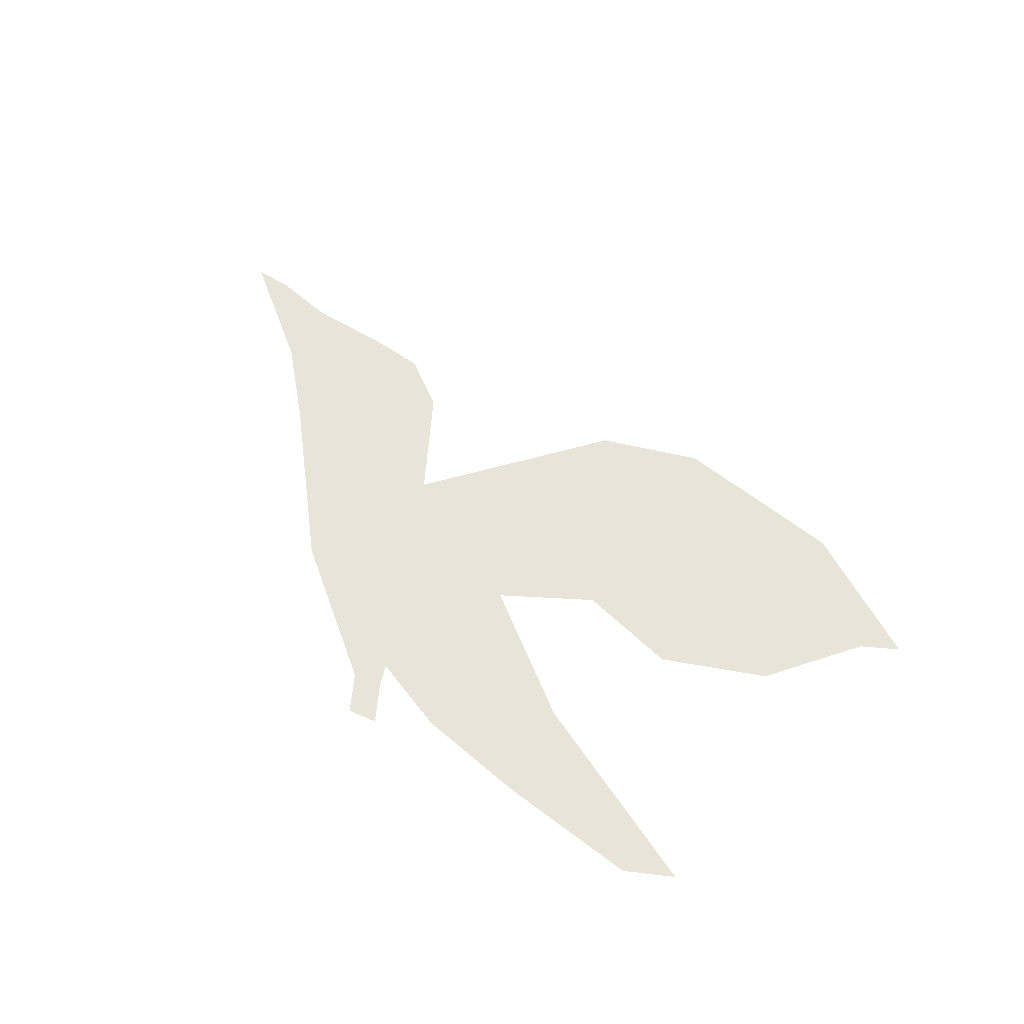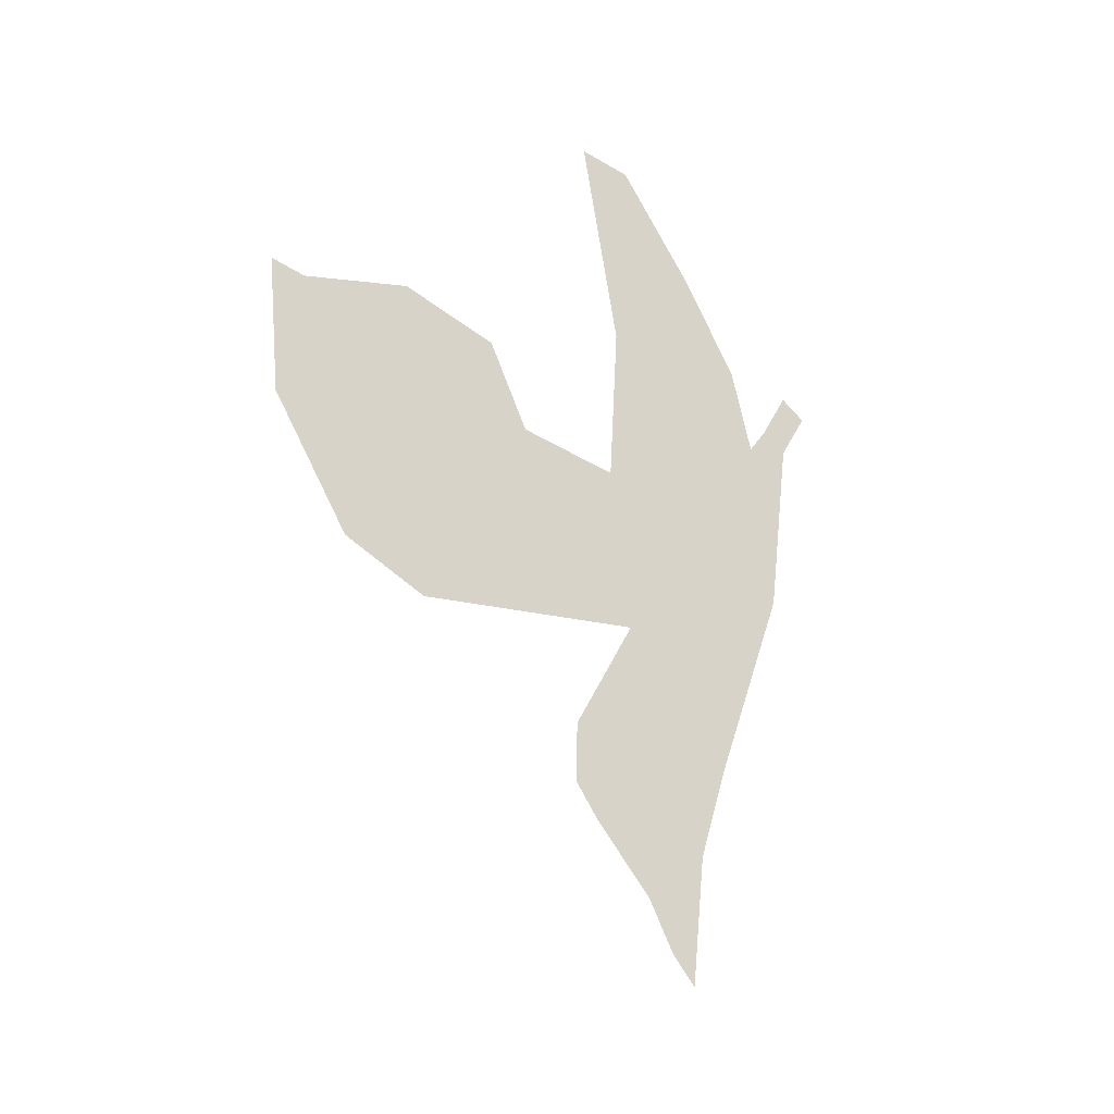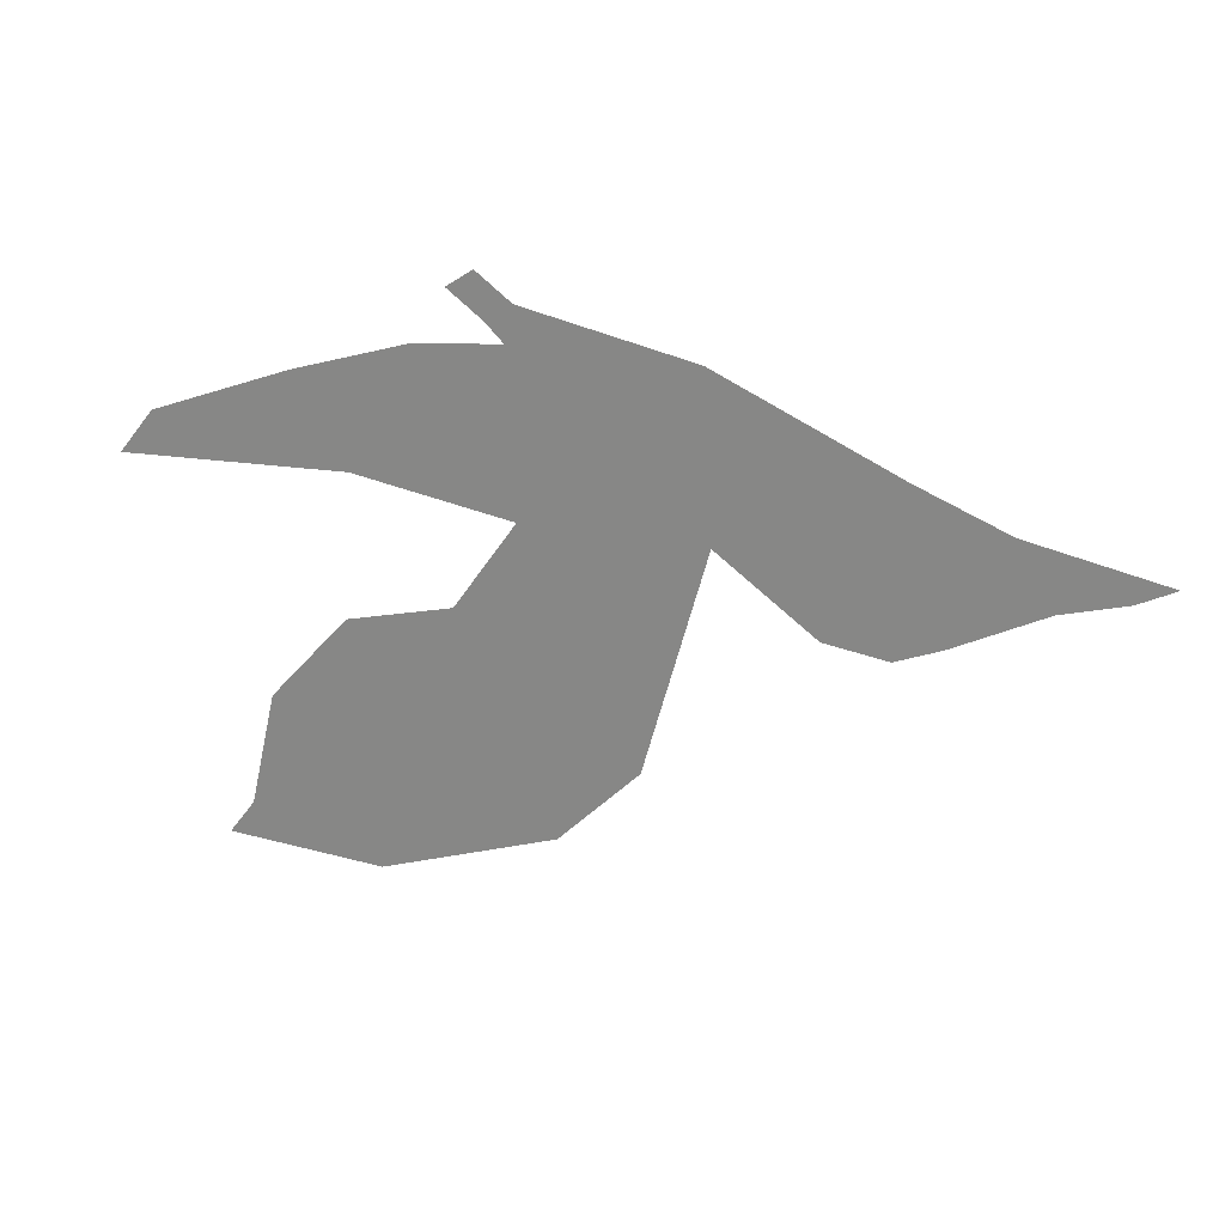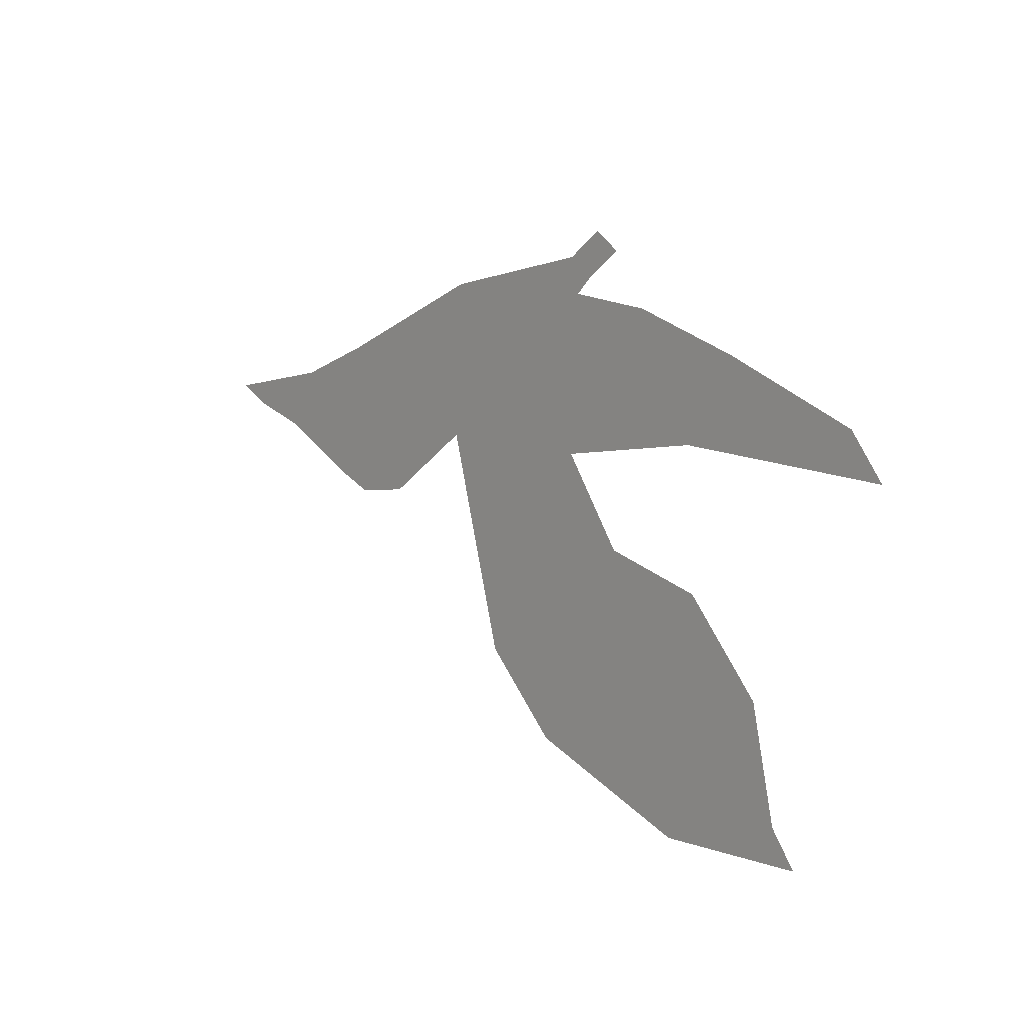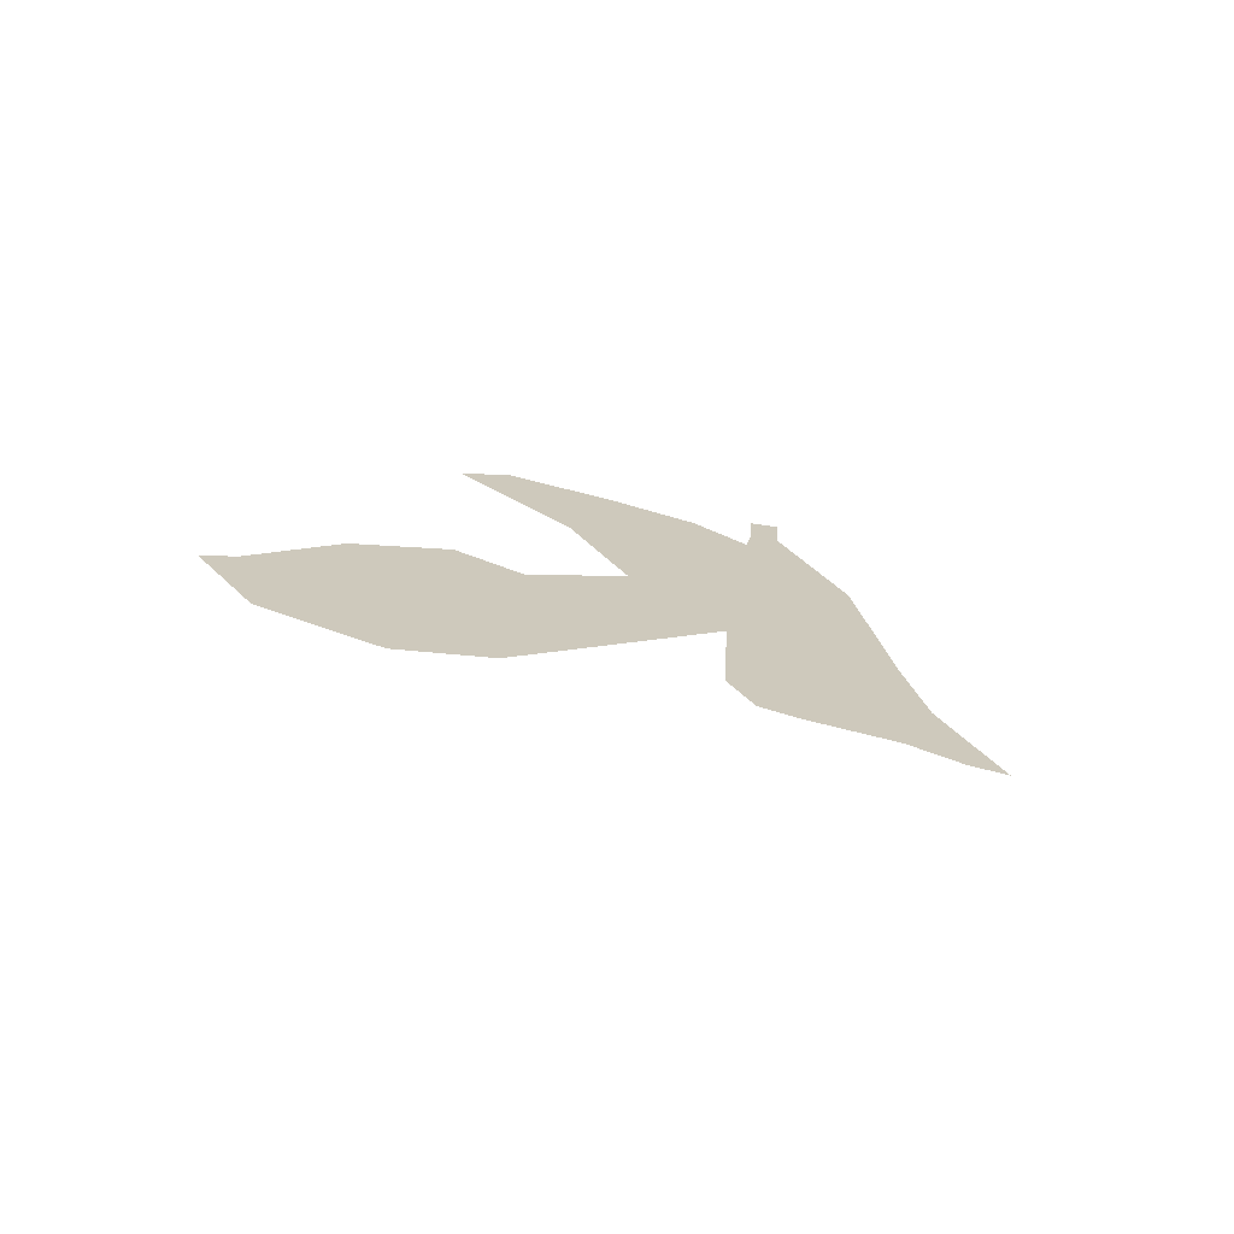
<metadata>
{"format":"obj","ext":"obj","renderer":"f3d","projection":"perspective","resolution":1024,"background":"white","views":[{"elev":60.1,"azim":-121.7,"up":"+Z"},{"elev":76.5,"azim":83.2,"up":"+Z"},{"elev":22.7,"azim":20.5,"up":"+Y"},{"elev":10.3,"azim":-131.6,"up":"+Y"},{"elev":22.3,"azim":57.2,"up":"+Z"}]}
</metadata>
<code>
v 0.08594 -0.0625 0
v -0.03125 -0.0625 0
v -0.07812 0.07812 0
v 0.07812 0.07812 0
v 0.2344 0.007812 0
v 0.1719 -0.125 0
v 0.2266 -0.1328 0
v 0.2422 -0.09375 0
v 0.2578 -0.1016 0
v 0.2656 -0.1172 0
v 0.2734 -0.08594 0
v 0.3125 -0.02344 0
v 0.3438 -0.07812 0
v 0.3906 -0.03906 0
v 0.3984 -0.0625 0
v 0.4297 -0.04688 0
v -0.125 -0.1406 0
v -0.01562 -0.2109 0
v -0.0625 -0.25 0
v -0.125 -0.3047 0
v -0.2188 -0.1641 0
v -0.2188 -0.3516 0
v -0.2891 -0.2422 0
v -0.3125 -0.3438 0
v -0.3359 -0.375 0
v -0.1953 -0.3828 0
v -0.03906 -0.3281 0
v 0.03125 -0.2578 0
v -0.07031 -0.0625 0
v -0.2109 -0.03906 0
v -0.1562 0.07031 0
v -0.2578 0.03906 0
v -0.4141 -0.04688 0
v -0.3828 -0.007812 0
v -0.09375 0.09375 0
v -0.07031 0.1094 0
v -0.125 0.1172 0
v -0.1016 0.1328 0
v 0.25 -0.07812 0
v 0.2578 -0.07031 0
f 1 2 3
f 1 3 4
f 1 4 5
f 1 5 6
f 6 5 7
f 7 5 8
f 7 8 9
f 7 9 10
f 10 9 11
f 10 11 12
f 10 12 13
f 13 12 14
f 13 14 15
f 15 14 16
f 24 22 25
f 25 22 26
f 26 22 20
f 26 20 19
f 26 19 27
f 27 19 18
f 27 18 28
f 28 18 2
f 28 2 1
f 3 29 30
f 3 30 31
f 31 30 32
f 32 30 33
f 32 33 34
f 4 3 35
f 4 35 36
f 36 35 37
f 36 37 38
f 11 40 12
f 12 40 5
f 5 40 39
f 5 39 8
f 2 29 3
f 17 18 19
f 17 19 20
f 17 20 21
f 21 20 22
f 21 22 23
f 23 22 24
f 29 2 18
f 29 18 17
f 9 8 39
f 9 39 40
f 9 40 11

</code>
